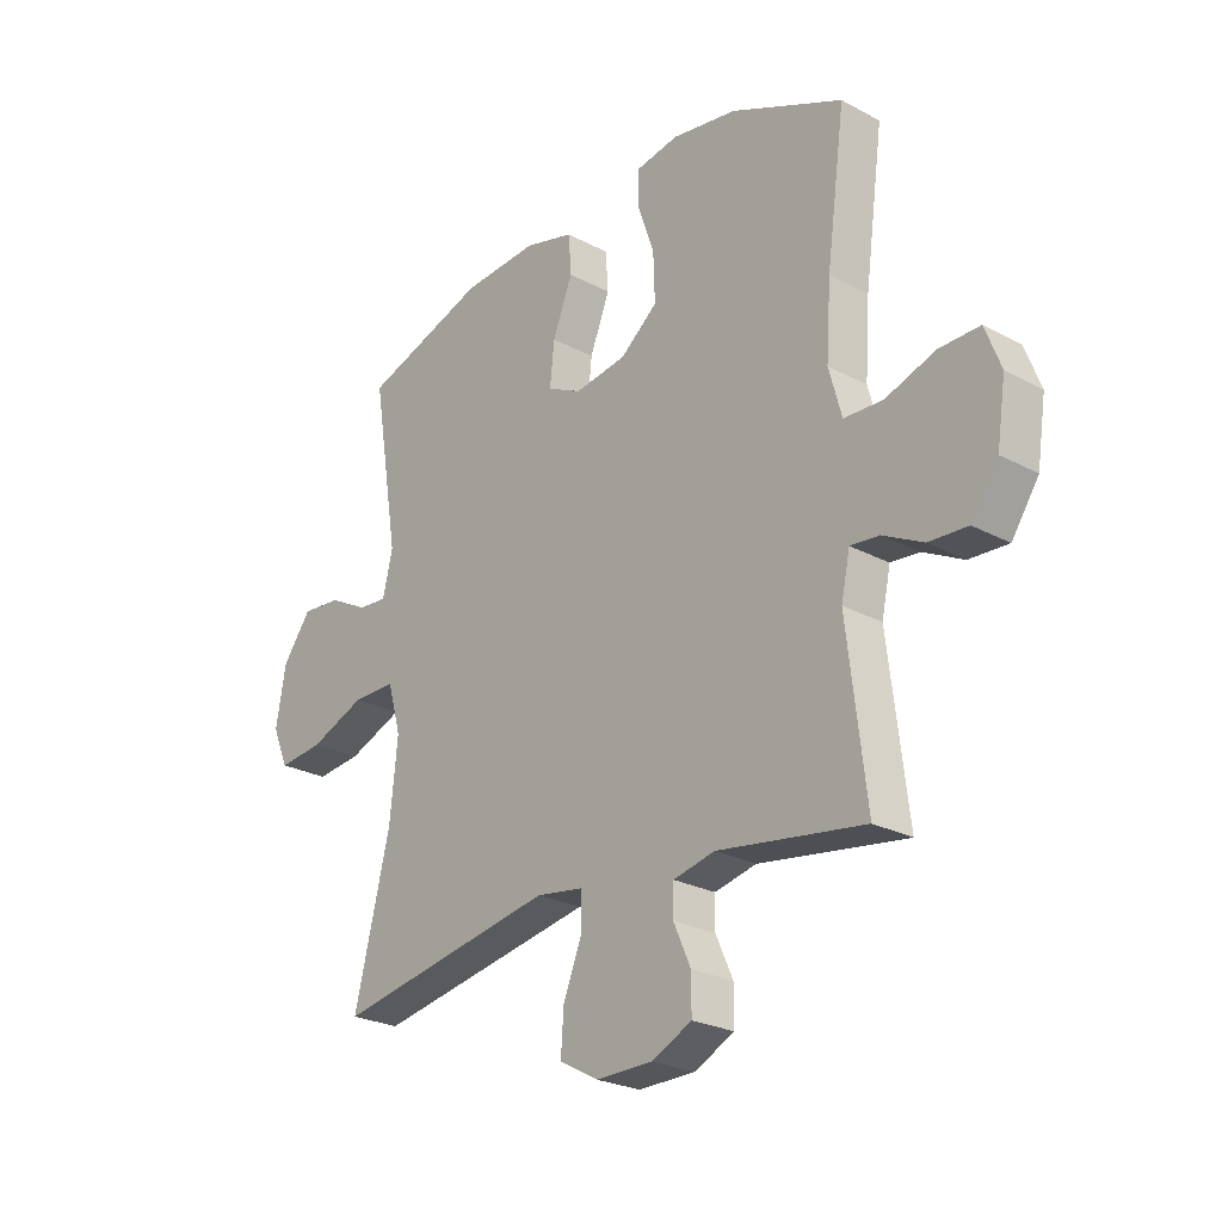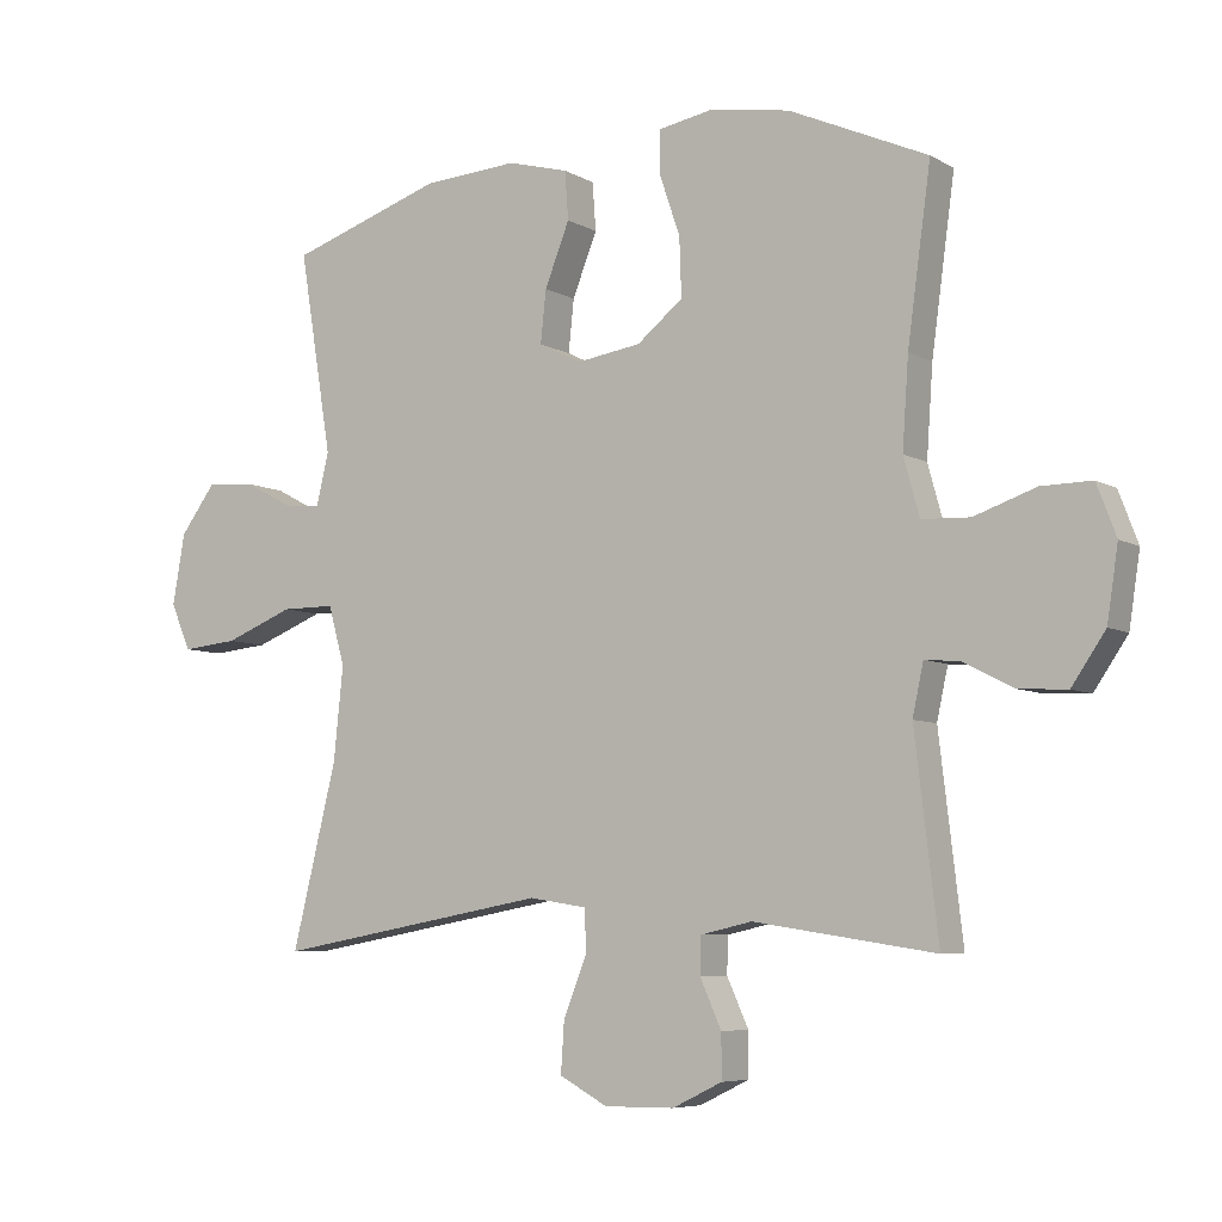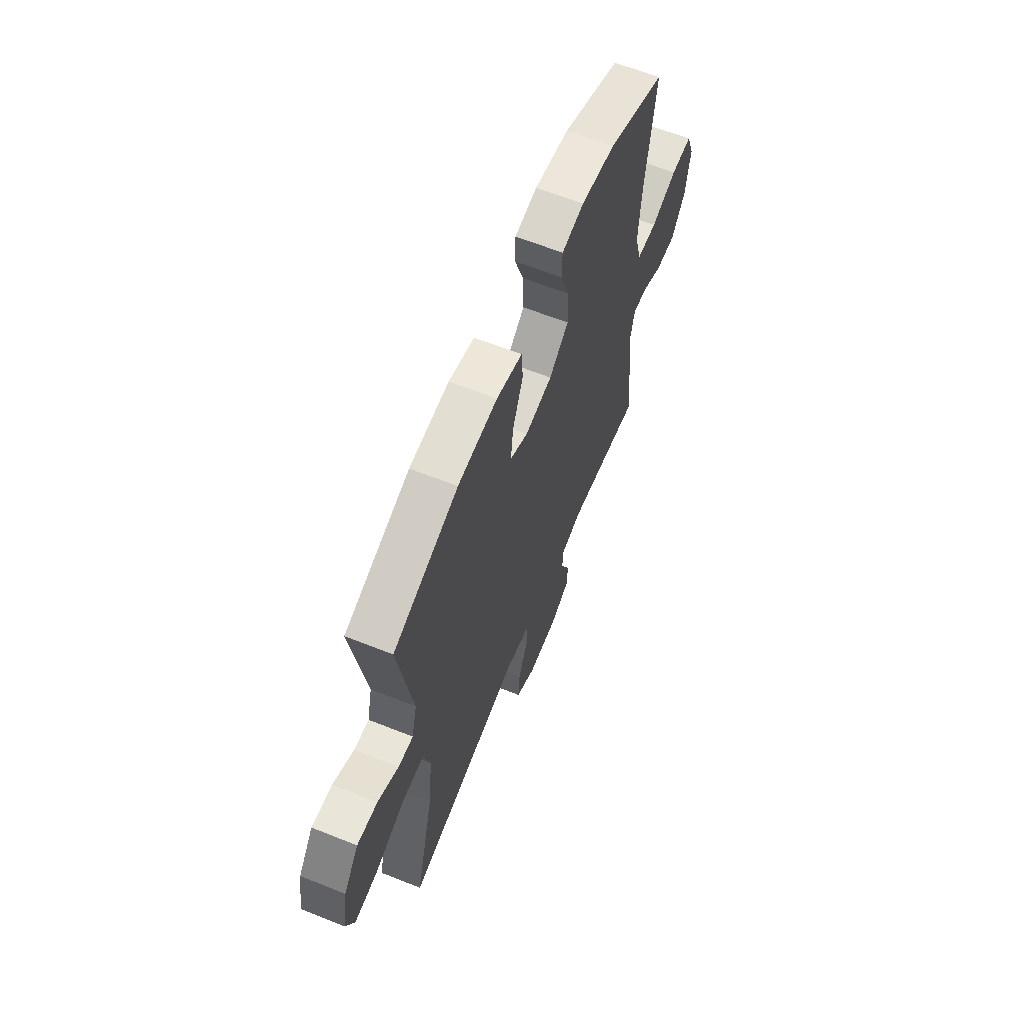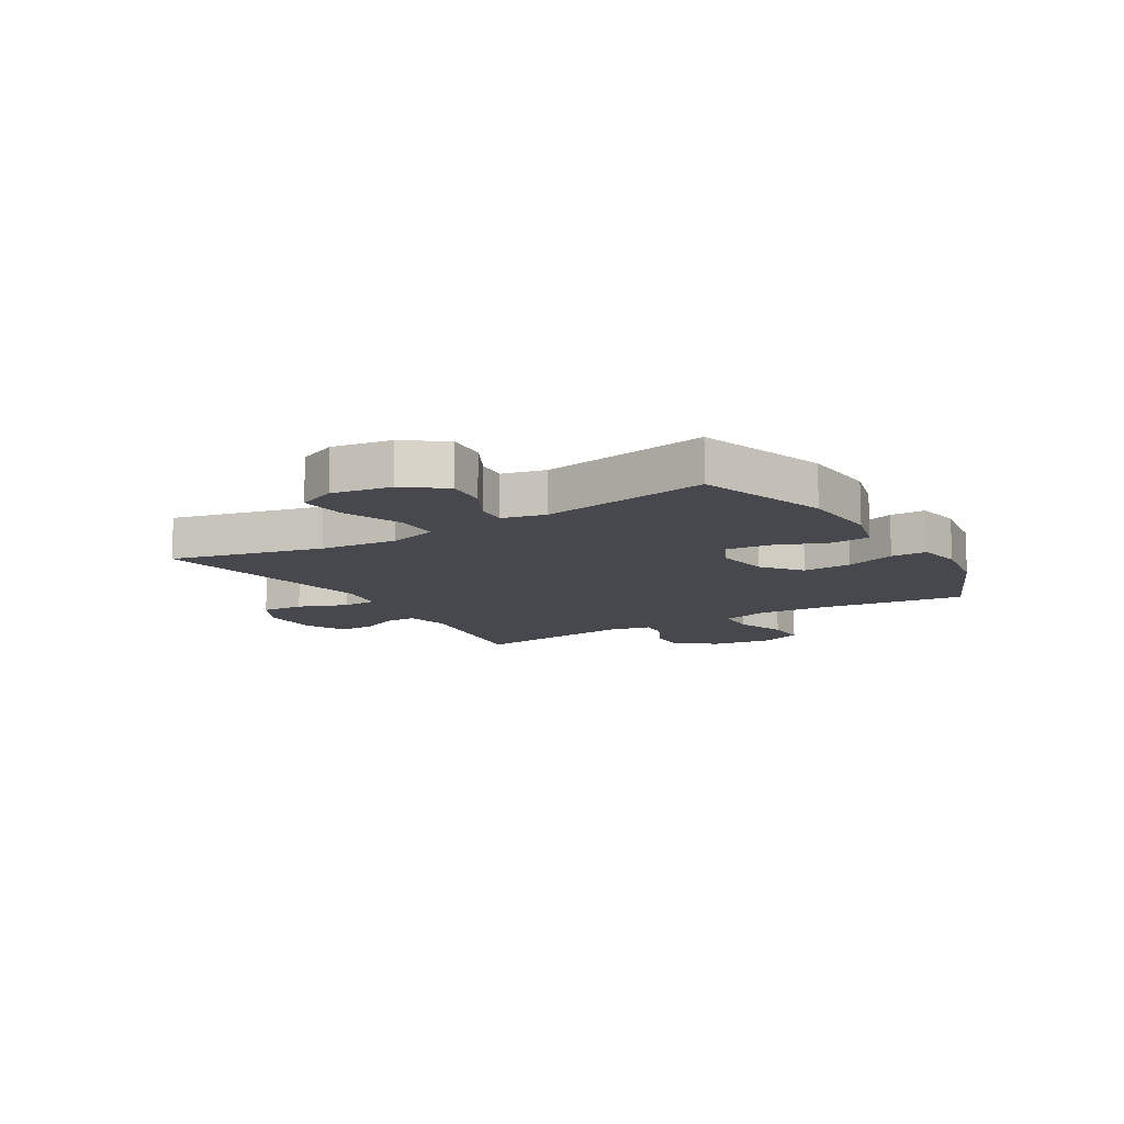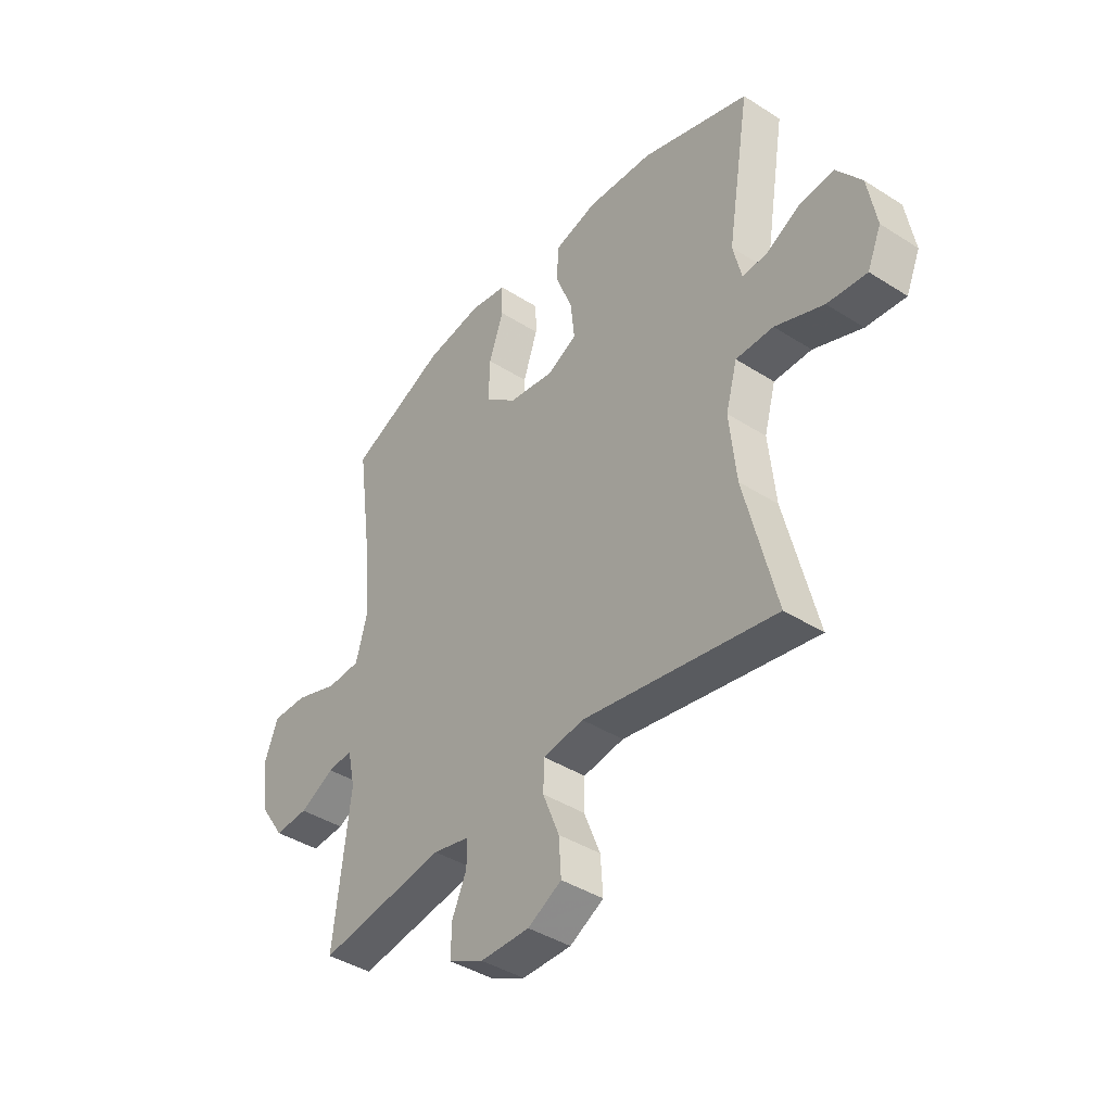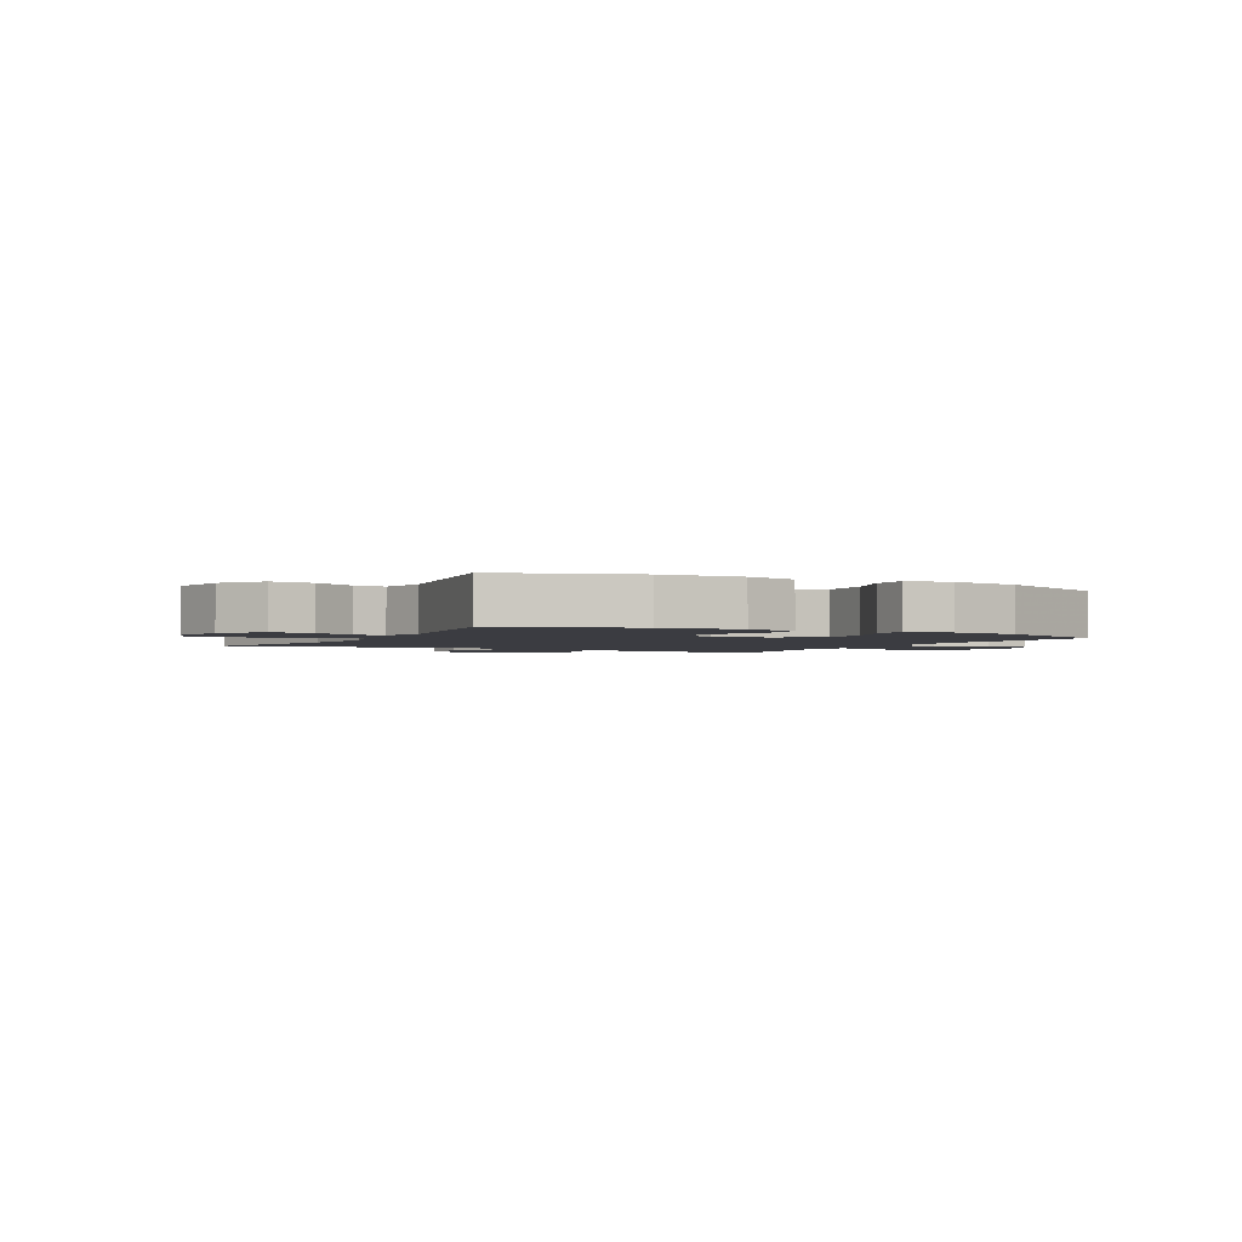
<metadata>
{"format":"obj","ext":"obj","renderer":"f3d","projection":"perspective","resolution":1024,"background":"white","views":[{"elev":-25.0,"azim":49.1,"up":"+Z"},{"elev":-6.5,"azim":32.1,"up":"+Z"},{"elev":63.5,"azim":-68.1,"up":"+Z"},{"elev":-11.8,"azim":-58.7,"up":"+Y"},{"elev":-41.1,"azim":-127.8,"up":"+Z"},{"elev":-2.2,"azim":-27.8,"up":"+Y"}]}
</metadata>
<code>
v 0.5 0.07 -0.5
v 0.236 0.07 -0.46
v 0.161 0.07 -0.477
v 0.16 0.07 -0.53
v 0.191 0.07 -0.599
v 0.191 0.07 -0.663
v 0.119 0.07 -0.698
v 0.017 0.07 -0.699
v -0.053 0.07 -0.661
v -0.048 0.07 -0.587
v -0.014 0.07 -0.502
v -0.016 0.07 -0.441
v -0.1 0.07 -0.428
v -0.5 0.07 -0.5
v -0.435 0.07 -0.236
v -0.421 0.07 -0.1
v -0.445 0.07 -0.014
v -0.523 0.07 -0.014
v -0.624 0.07 -0.054
v -0.706 0.07 -0.062
v -0.735 0.07 0.006
v -0.717 0.07 0.109
v -0.665 0.07 0.179
v -0.594 0.07 0.173
v -0.522 0.07 0.135
v -0.47 0.07 0.131
v -0.452 0.07 0.207
v -0.5 0.07 0.5
v -0.275 0.07 0.575
v -0.138 0.07 0.584
v -0.049 0.07 0.56
v -0.044 0.07 0.49
v -0.08 0.07 0.399
v -0.088 0.07 0.323
v -0.026 0.07 0.292
v 0.068 0.07 0.306
v 0.135 0.07 0.36
v 0.132 0.07 0.445
v 0.102 0.07 0.533
v 0.103 0.07 0.595
v 0.18 0.07 0.609
v 0.298 0.07 0.59
v 0.5 0.07 0.5
v 0.466 0.07 0.251
v 0.457 0.07 0.122
v 0.48 0.07 0.038
v 0.55 0.07 0.035
v 0.64 0.07 0.066
v 0.713 0.07 0.067
v 0.741 0.07 -0.007
v 0.725 0.07 -0.112
v 0.676 0.07 -0.184
v 0.606 0.07 -0.18
v 0.534 0.07 -0.143
v 0.482 0.07 -0.138
v 0.466 0.07 -0.212
v 0.5 0 -0.5
v 0.236 0 -0.46
v 0.161 0 -0.477
v 0.16 0 -0.53
v 0.191 0 -0.599
v 0.191 0 -0.663
v 0.119 0 -0.698
v 0.017 0 -0.699
v -0.053 0 -0.661
v -0.048 0 -0.587
v -0.014 0 -0.502
v -0.016 0 -0.441
v -0.1 0 -0.428
v -0.5 0 -0.5
v -0.435 0 -0.236
v -0.421 0 -0.1
v -0.445 0 -0.014
v -0.523 0 -0.014
v -0.624 0 -0.054
v -0.706 0 -0.062
v -0.735 0 0.006
v -0.717 0 0.109
v -0.665 0 0.179
v -0.594 0 0.173
v -0.522 0 0.135
v -0.47 0 0.131
v -0.452 0 0.207
v -0.5 0 0.5
v -0.275 0 0.575
v -0.138 0 0.584
v -0.049 0 0.56
v -0.044 0 0.49
v -0.08 0 0.399
v -0.088 0 0.323
v -0.026 0 0.292
v 0.068 0 0.306
v 0.135 0 0.36
v 0.132 0 0.445
v 0.102 0 0.533
v 0.103 0 0.595
v 0.18 0 0.609
v 0.298 0 0.59
v 0.5 0 0.5
v 0.466 0 0.251
v 0.457 0 0.122
v 0.48 0 0.038
v 0.55 0 0.035
v 0.64 0 0.066
v 0.713 0 0.067
v 0.741 0 -0.007
v 0.725 0 -0.112
v 0.676 0 -0.184
v 0.606 0 -0.18
v 0.534 0 -0.143
v 0.482 0 -0.138
v 0.466 0 -0.212
f 51 52 53 54
f 51 54 55
f 50 51 55
f 47 48 49 50
f 46 47 50 55
f 45 46 55 56
f 41 42 43 44
f 41 44 45
f 38 39 40 41
f 37 38 41 45
f 36 37 45 56
f 30 31 32 33
f 30 33 34
f 27 28 29 30
f 26 27 30 34
f 22 23 24 25
f 22 25 26
f 21 22 26
f 18 19 20 21
f 17 18 21 26
f 16 17 26 34
f 13 14 15
f 12 13 15 16
f 8 9 10 11
f 8 11 12
f 7 8 12
f 4 5 6 7
f 3 4 7 12
f 2 3 12 16
f 35 36 56 1
f 16 34 35
f 1 2 16 35
f 110 109 108 107
f 111 110 107
f 111 107 106
f 106 105 104 103
f 111 106 103 102
f 112 111 102 101
f 100 99 98 97
f 101 100 97
f 97 96 95 94
f 101 97 94 93
f 112 101 93 92
f 89 88 87 86
f 90 89 86
f 86 85 84 83
f 90 86 83 82
f 81 80 79 78
f 82 81 78
f 82 78 77
f 77 76 75 74
f 82 77 74 73
f 90 82 73 72
f 71 70 69
f 72 71 69 68
f 67 66 65 64
f 68 67 64
f 68 64 63
f 63 62 61 60
f 68 63 60 59
f 72 68 59 58
f 57 112 92 91
f 91 90 72
f 91 72 58 57
f 1 57 58 2
f 2 58 59 3
f 3 59 60 4
f 4 60 61 5
f 5 61 62 6
f 6 62 63 7
f 7 63 64 8
f 8 64 65 9
f 9 65 66 10
f 10 66 67 11
f 11 67 68 12
f 12 68 69 13
f 13 69 70 14
f 14 70 71 15
f 15 71 72 16
f 16 72 73 17
f 17 73 74 18
f 18 74 75 19
f 19 75 76 20
f 20 76 77 21
f 21 77 78 22
f 22 78 79 23
f 23 79 80 24
f 24 80 81 25
f 25 81 82 26
f 26 82 83 27
f 27 83 84 28
f 28 84 85 29
f 29 85 86 30
f 30 86 87 31
f 31 87 88 32
f 32 88 89 33
f 33 89 90 34
f 34 90 91 35
f 35 91 92 36
f 36 92 93 37
f 37 93 94 38
f 38 94 95 39
f 39 95 96 40
f 40 96 97 41
f 41 97 98 42
f 42 98 99 43
f 43 99 100 44
f 44 100 101 45
f 45 101 102 46
f 46 102 103 47
f 47 103 104 48
f 48 104 105 49
f 49 105 106 50
f 50 106 107 51
f 51 107 108 52
f 52 108 109 53
f 53 109 110 54
f 54 110 111 55
f 55 111 112 56
f 56 112 57 1

</code>
